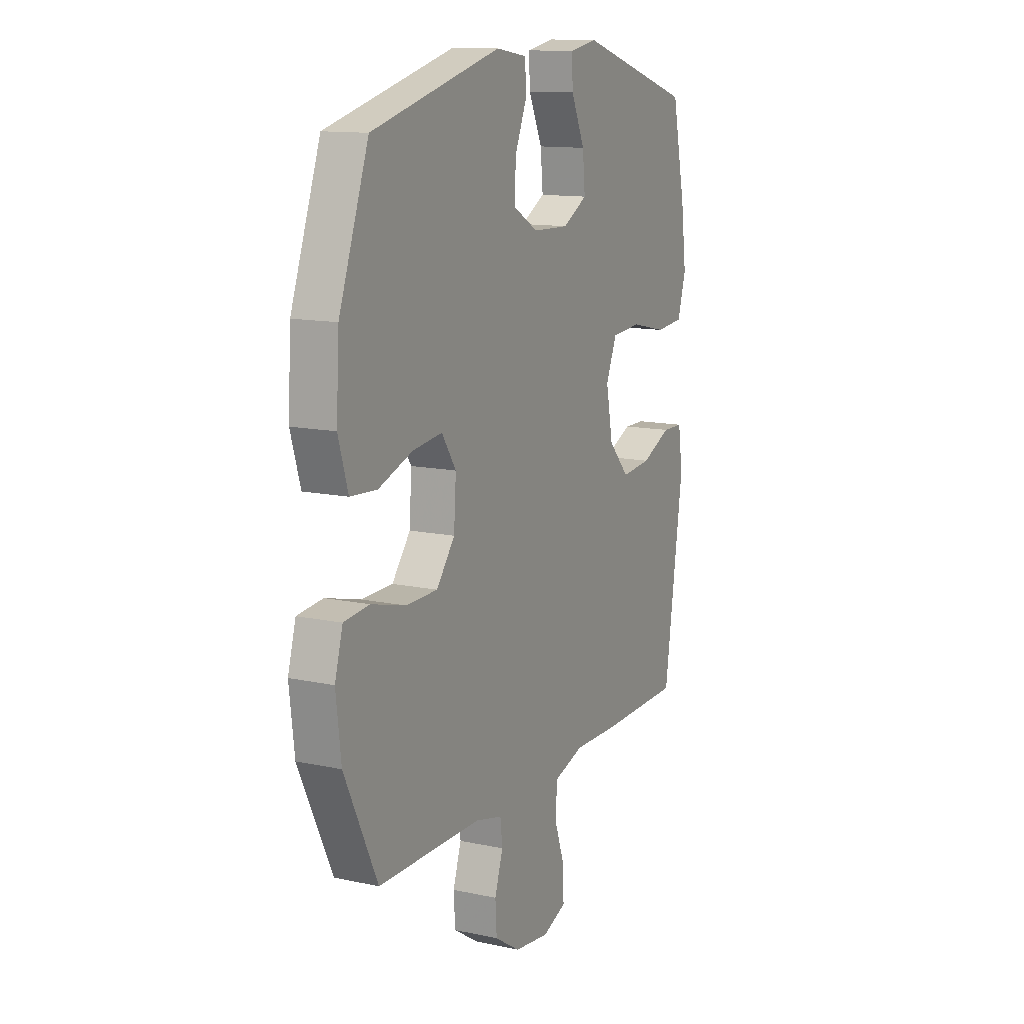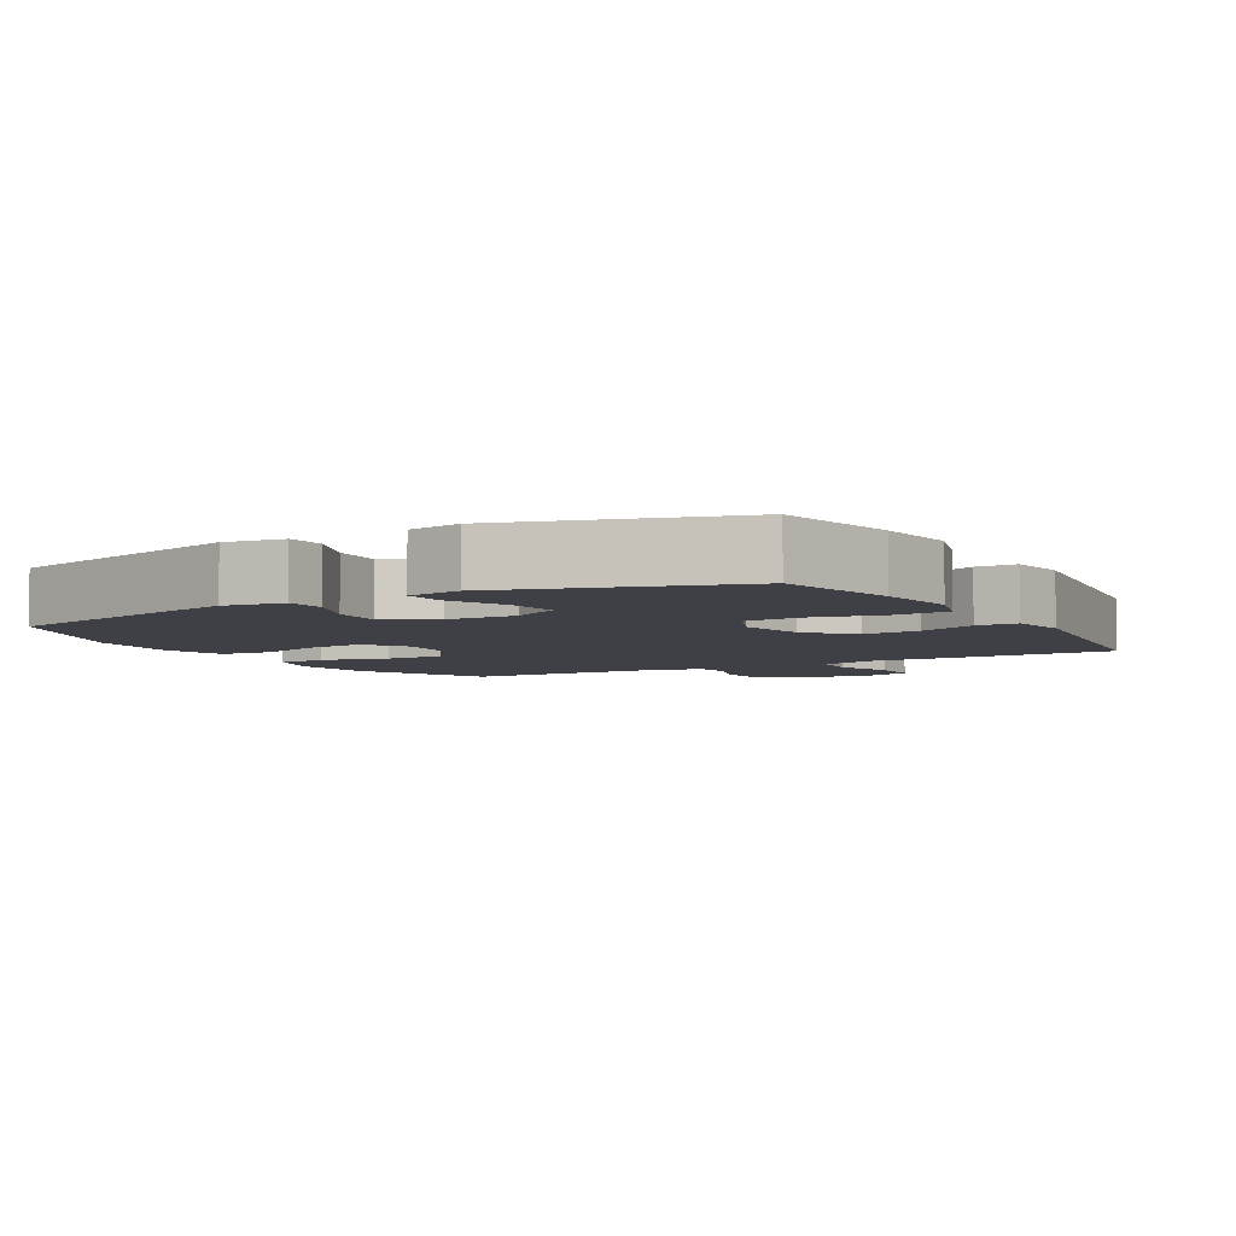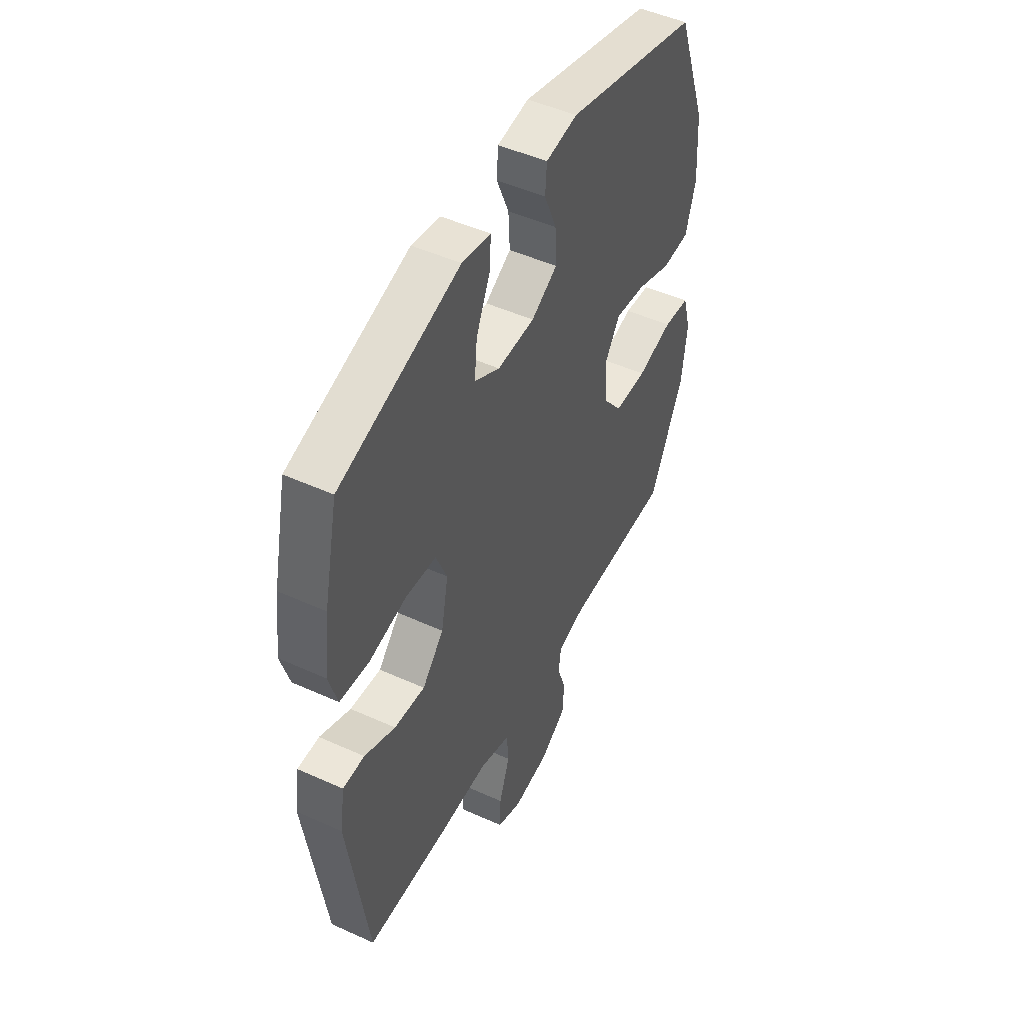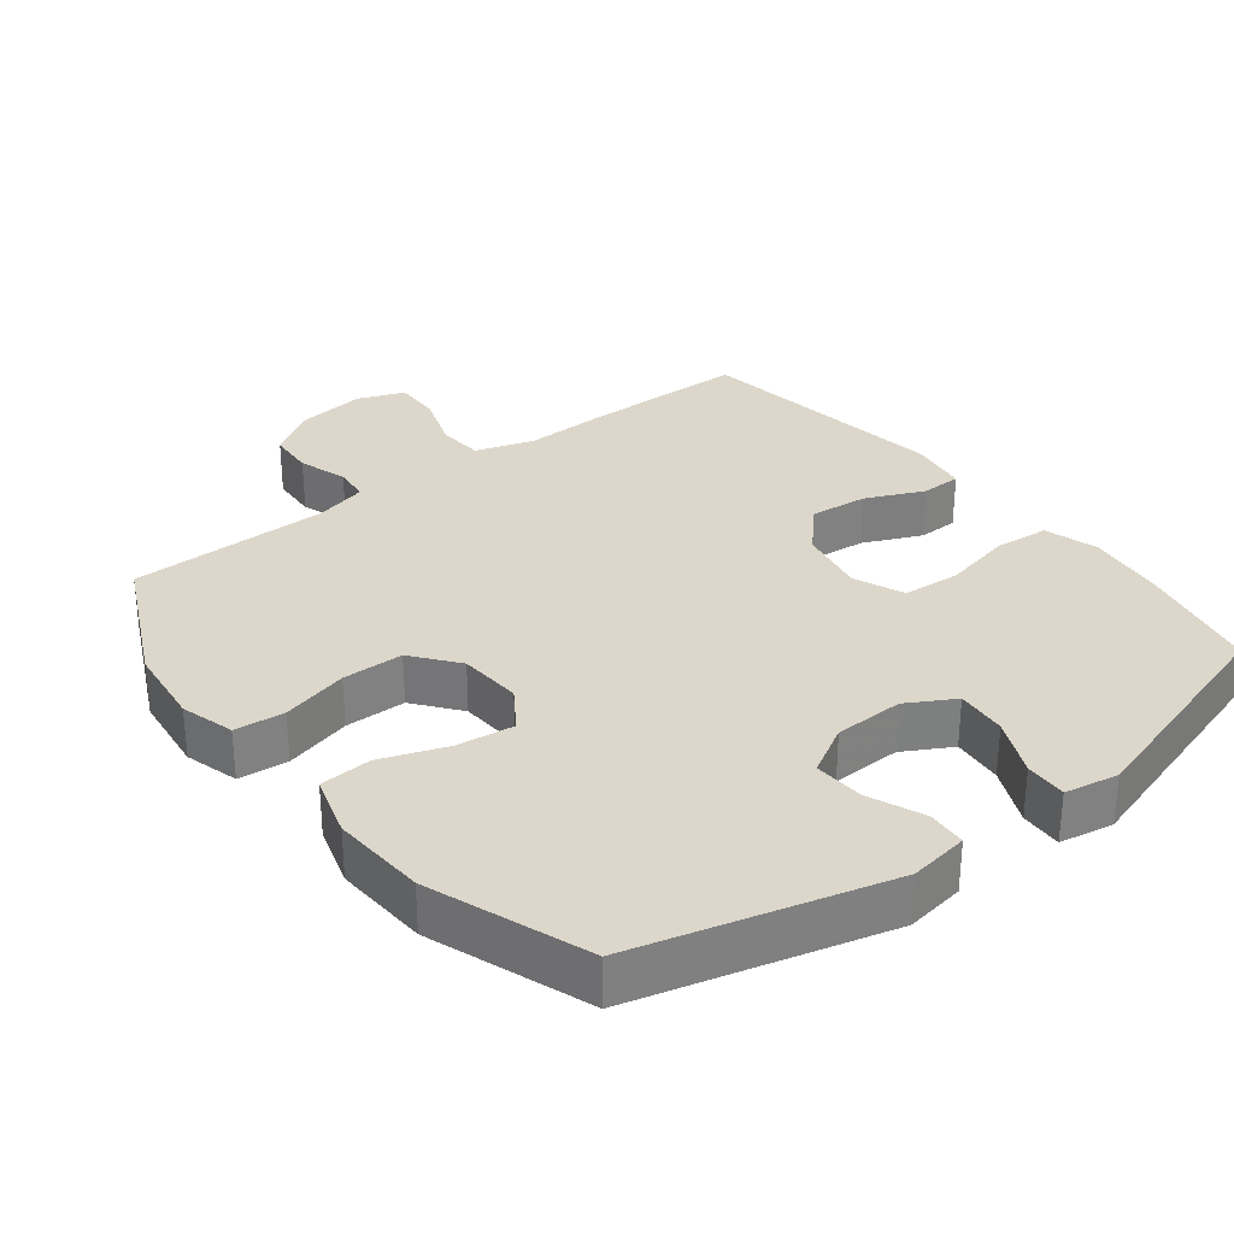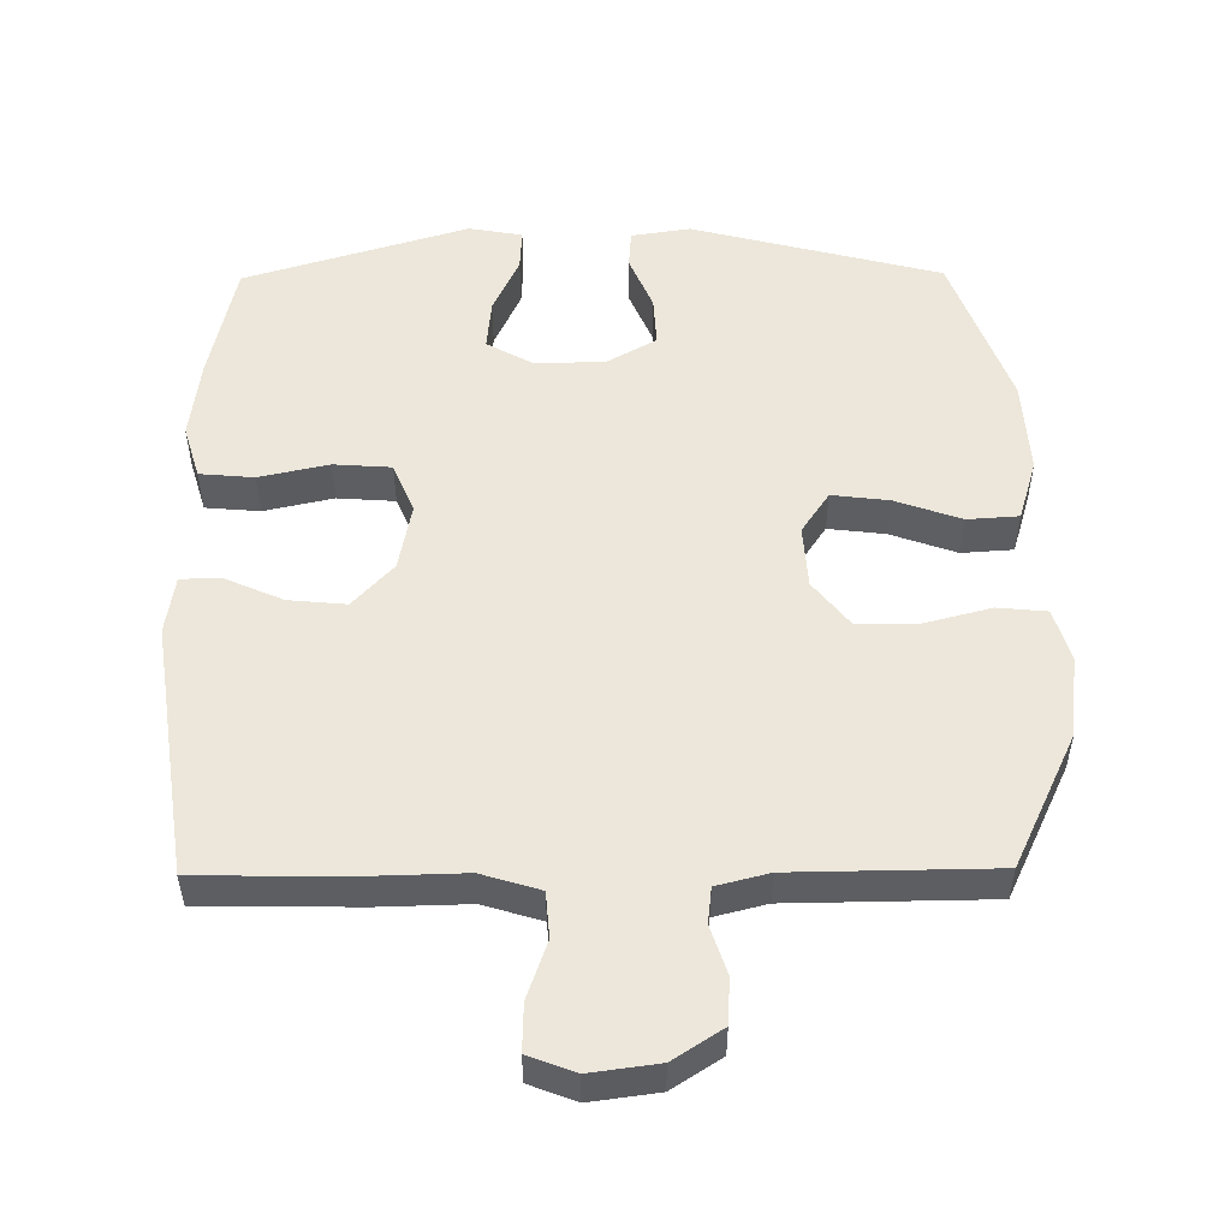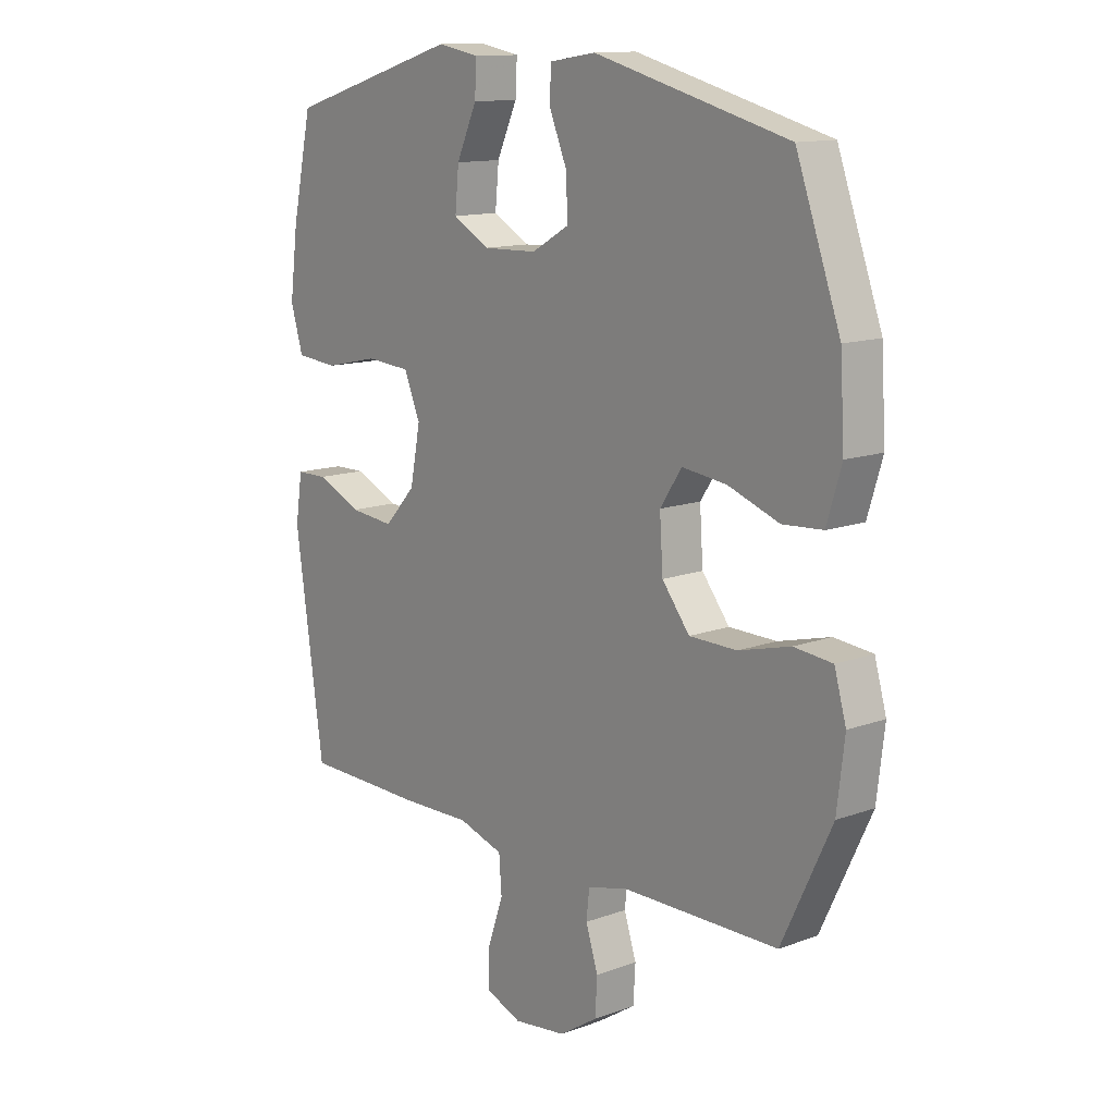
<metadata>
{"format":"obj","ext":"obj","renderer":"f3d","projection":"perspective","resolution":1024,"background":"white","views":[{"elev":12.9,"azim":-63.7,"up":"+Z"},{"elev":-5.2,"azim":29.8,"up":"+Y"},{"elev":48.8,"azim":116.8,"up":"+Z"},{"elev":30.8,"azim":-37.8,"up":"+Y"},{"elev":52.1,"azim":179.4,"up":"+Y"},{"elev":13.0,"azim":-129.9,"up":"+Z"}]}
</metadata>
<code>
v -0.5 0.07 -0.5
v -0.592 0.07 -0.306
v -0.606 0.07 -0.189
v -0.584 0.07 -0.112
v -0.513 0.07 -0.105
v -0.417 0.07 -0.13
v -0.329 0.07 -0.129
v -0.278 0.07 -0.064
v -0.272 0.07 0.027
v -0.312 0.07 0.087
v -0.394 0.07 0.077
v -0.489 0.07 0.043
v -0.563 0.07 0.048
v -0.59 0.07 0.137
v -0.582 0.07 0.273
v -0.5 0.07 0.5
v -0.141 0.07 0.594
v -0.056 0.07 0.581
v -0.052 0.07 0.525
v -0.085 0.07 0.446
v -0.089 0.07 0.373
v -0.019 0.07 0.333
v 0.081 0.07 0.33
v 0.149 0.07 0.368
v 0.142 0.07 0.441
v 0.104 0.07 0.524
v 0.101 0.07 0.584
v 0.178 0.07 0.598
v 0.5 0.07 0.5
v 0.538 0.07 0.326
v 0.553 0.07 0.21
v 0.53 0.07 0.133
v 0.452 0.07 0.126
v 0.352 0.07 0.148
v 0.269 0.07 0.142
v 0.239 0.07 0.07
v 0.258 0.07 -0.028
v 0.316 0.07 -0.091
v 0.399 0.07 -0.083
v 0.482 0.07 -0.046
v 0.54 0.07 -0.047
v 0.553 0.07 -0.131
v 0.5 0.07 -0.5
v 0.272 0.07 -0.503
v 0.145 0.07 -0.5
v 0.061 0.07 -0.526
v 0.056 0.07 -0.592
v 0.085 0.07 -0.675
v 0.087 0.07 -0.743
v 0.02 0.07 -0.769
v -0.078 0.07 -0.756
v -0.149 0.07 -0.71
v -0.153 0.07 -0.644
v -0.13 0.07 -0.574
v -0.136 0.07 -0.522
v -0.211 0.07 -0.503
v -0.5 0 -0.5
v -0.592 0 -0.306
v -0.606 0 -0.189
v -0.584 0 -0.112
v -0.513 0 -0.105
v -0.417 0 -0.13
v -0.329 0 -0.129
v -0.278 0 -0.064
v -0.272 0 0.027
v -0.312 0 0.087
v -0.394 0 0.077
v -0.489 0 0.043
v -0.563 0 0.048
v -0.59 0 0.137
v -0.582 0 0.273
v -0.5 0 0.5
v -0.141 0 0.594
v -0.056 0 0.581
v -0.052 0 0.525
v -0.085 0 0.446
v -0.089 0 0.373
v -0.019 0 0.333
v 0.081 0 0.33
v 0.149 0 0.368
v 0.142 0 0.441
v 0.104 0 0.524
v 0.101 0 0.584
v 0.178 0 0.598
v 0.5 0 0.5
v 0.538 0 0.326
v 0.553 0 0.21
v 0.53 0 0.133
v 0.452 0 0.126
v 0.352 0 0.148
v 0.269 0 0.142
v 0.239 0 0.07
v 0.258 0 -0.028
v 0.316 0 -0.091
v 0.399 0 -0.083
v 0.482 0 -0.046
v 0.54 0 -0.047
v 0.553 0 -0.131
v 0.5 0 -0.5
v 0.272 0 -0.503
v 0.145 0 -0.5
v 0.061 0 -0.526
v 0.056 0 -0.592
v 0.085 0 -0.675
v 0.087 0 -0.743
v 0.02 0 -0.769
v -0.078 0 -0.756
v -0.149 0 -0.71
v -0.153 0 -0.644
v -0.13 0 -0.574
v -0.136 0 -0.522
v -0.211 0 -0.503
f 51 52 53 54
f 51 54 55
f 50 51 55
f 47 48 49 50
f 46 47 50 55
f 45 46 55 56
f 43 44 45
f 42 43 45
f 39 40 41 42
f 38 39 42 45
f 37 38 45 56
f 31 32 33 34
f 31 34 35
f 30 31 35
f 29 30 35
f 28 29 35
f 25 26 27 28
f 24 25 28 35
f 23 24 35 36
f 17 18 19 20
f 17 20 21
f 16 17 21
f 15 16 21 22
f 11 12 13 14
f 10 11 14 15
f 3 4 5 6
f 3 6 7
f 2 3 7
f 1 2 7
f 56 1 7 8
f 10 15 22 23
f 9 10 23 36
f 36 37 56
f 8 9 36 56
f 110 109 108 107
f 111 110 107
f 111 107 106
f 106 105 104 103
f 111 106 103 102
f 112 111 102 101
f 101 100 99
f 101 99 98
f 98 97 96 95
f 101 98 95 94
f 112 101 94 93
f 90 89 88 87
f 91 90 87
f 91 87 86
f 91 86 85
f 91 85 84
f 84 83 82 81
f 91 84 81 80
f 92 91 80 79
f 76 75 74 73
f 77 76 73
f 77 73 72
f 78 77 72 71
f 70 69 68 67
f 71 70 67 66
f 62 61 60 59
f 63 62 59
f 63 59 58
f 63 58 57
f 64 63 57 112
f 79 78 71 66
f 92 79 66 65
f 112 93 92
f 112 92 65 64
f 1 57 58 2
f 2 58 59 3
f 3 59 60 4
f 4 60 61 5
f 5 61 62 6
f 6 62 63 7
f 7 63 64 8
f 8 64 65 9
f 9 65 66 10
f 10 66 67 11
f 11 67 68 12
f 12 68 69 13
f 13 69 70 14
f 14 70 71 15
f 15 71 72 16
f 16 72 73 17
f 17 73 74 18
f 18 74 75 19
f 19 75 76 20
f 20 76 77 21
f 21 77 78 22
f 22 78 79 23
f 23 79 80 24
f 24 80 81 25
f 25 81 82 26
f 26 82 83 27
f 27 83 84 28
f 28 84 85 29
f 29 85 86 30
f 30 86 87 31
f 31 87 88 32
f 32 88 89 33
f 33 89 90 34
f 34 90 91 35
f 35 91 92 36
f 36 92 93 37
f 37 93 94 38
f 38 94 95 39
f 39 95 96 40
f 40 96 97 41
f 41 97 98 42
f 42 98 99 43
f 43 99 100 44
f 44 100 101 45
f 45 101 102 46
f 46 102 103 47
f 47 103 104 48
f 48 104 105 49
f 49 105 106 50
f 50 106 107 51
f 51 107 108 52
f 52 108 109 53
f 53 109 110 54
f 54 110 111 55
f 55 111 112 56
f 56 112 57 1

</code>
